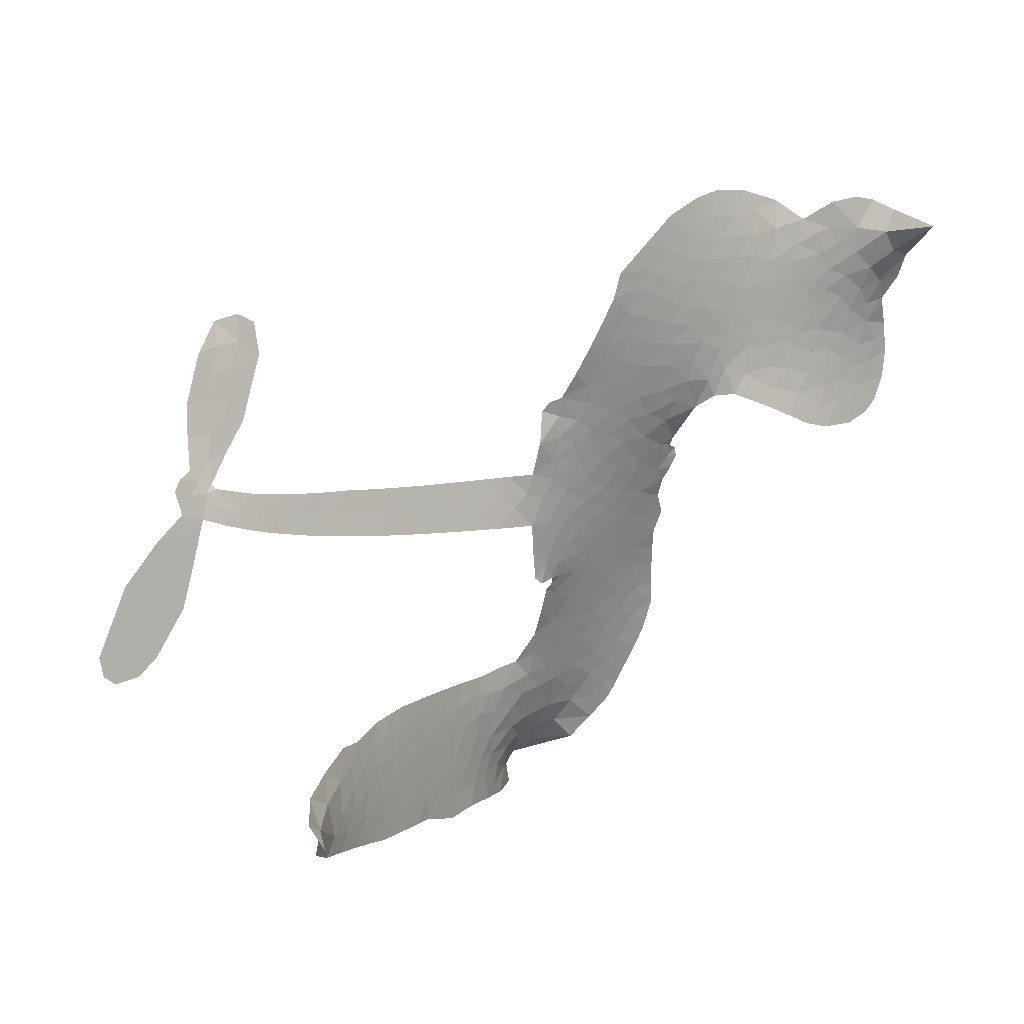
<metadata>
{"format":"obj","ext":"obj","renderer":"f3d","projection":"perspective","resolution":1024,"background":"white","views":[{"elev":6.3,"azim":142.4,"up":"+Y"}]}
</metadata>
<code>
v -6.905 0.607 0.2257
v -6.885 0.6828 0.2142
v -6.848 0.751 0.1893
v -6.873 0.8092 0.1564
v -6.87 0.8654 0.1258
v -6.836 0.9399 0
v -6.795 0.9855 0.102
v -6.749 1.011 0.135
v -6.705 1.019 0.1547
v -6.643 1.004 0.1819
v -6.58 0.9592 0.2241
v -6.513 1.009 0.2597
v -6.417 1.033 0.2811
v -6.338 1.032 0.2947
v -6.276 1.011 0.3046
v -6.197 0.9639 0.3194
v -6.062 0.8169 0.357
v -6.051 0.7517 0.3705
v -5.963 0.4976 0.4716
v -5.936 0.4867 0.486
v -5.921 0.4636 0.5
v -5.911 0.2978 0.5272
v -5.398 0.2817 0.6118
v -5.059 0.3 0.6795
v -5.052 0.3117 0.6864
v -5.16 0.4584 0.7179
v -5.218 0.6192 0.7338
v -5.207 0.6993 0.7382
v -5.161 0.7189 0.741
v -5.102 0.7024 0.75
v -5.045 0.622 0.73
v -5.004 0.5017 0.7164
v -4.996 0.3465 0.6913
v -4.965 0.3269 0.6867
v -4.951 0.2993 0.6845
v -4.967 0.2432 0.6806
v -4.899 0.183 0.6797
v -4.812 0.08375 0.6797
v -4.741 -0.07786 0.6797
v -4.751 -0.1246 0.6797
v -4.782 -0.1461 0.6797
v -4.842 -0.135 0.6797
v -4.89 -0.09517 0.6797
v -4.966 0.01802 0.6797
v -5.022 0.2288 0.6784
v -5.925 0.1619 0.5463
v -5.958 0.01621 0.5748
v -5.983 0.001295 0.5774
v -6.026 0.01098 0.5876
v -6.034 -0.005522 0.6008
v -6.024 -0.02255 0.6103
v -6.03 -0.1524 0.669
v -5.991 -0.2268 0.7013
v -5.875 -0.2522 0.6935
v -5.536 -0.2766 0.5832
v -5.434 -0.2969 0.546
v -5.348 -0.3295 0.5055
v -5.289 -0.332 0.4795
v -5.128 -0.4156 0.3786
v -5.09 -0.4642 0.324
v -5.087 -0.5052 0.25
v -5.123 -0.5447 0.3476
v -5.19 -0.5734 0.4048
v -5.447 -0.5987 0.5381
v -5.646 -0.5921 0.6229
v -5.746 -0.6149 0.662
v -5.837 -0.6012 0.6969
v -6.004 -0.6028 0.7854
v -6.07 -0.5918 0.8353
v -6.146 -0.5608 1
v -6.25 -0.4799 0.7852
v -6.339 -0.3646 0.7241
v -6.408 -0.1702 0.6592
v -6.423 -0.09081 0.64
v -6.37 0.1134 0.5732
v -6.382 0.1691 0.5548
v -6.353 0.2152 0.5366
v -6.347 0.2612 0.5138
v -6.374 0.3276 0.488
v -6.364 0.3492 0.4836
v -6.34 0.3585 0.475
v -6.336 0.3782 0.4601
v -6.358 0.4627 0.3966
v -6.391 0.4939 0.3579
v -6.434 0.4983 0.3262
v -6.639 0.4161 0.2586
v -6.703 0.4043 0.2511
v -6.787 0.412 0.2439
v -6.846 0.4408 0.2394
v -6.878 0.4749 0.2368
v -6.901 0.5376 0.2319
v -5.476 0.1632 0.5994
v -5.035 0.2908 0.682
v -6.302 0.3618 0.4707
v -6.06 0.01591 0.5938
v -6.027 -0.08746 0.6381
v -6.341 0.3266 0.4874
v -5.967 0.4499 0.4858
v -5.941 0.08908 0.5622
v -5.249 0.1798 0.6359
v -5.019 0.322 0.688
v -5.135 0.1974 0.6569
v -5.078 0.2114 0.6682
v -6.361 0.2942 0.4976
v -6.038 0.05152 0.5788
v -5.106 0.385 0.7066
v -4.993 0.2885 0.6836
v -5.052 0.3676 0.6984
v -5.143 -0.4896 0.3594
v -4.798 -0.08984 0.6797
v -6.29 0.4291 0.4356
v -6.06 -0.03088 0.6142
v -6.318 0.2915 0.5014
v -6.802 0.5144 0.2382
v -6.714 0.9371 0.1552
v -6.405 0.5702 0.3324
v -5.916 0.3807 0.5019
v -5.993 0.04541 0.574
v -5.226 0.2801 0.6416
v -5.142 0.2861 0.6585
v -6.113 0.07276 0.5787
v -6.05 0.4817 0.4567
v -6.284 0.2306 0.5268
v -6.319 0.535 0.378
v -6.007 0.1133 0.5604
v -5.064 0.2548 0.6737
v -6.144 -0.007768 0.6088
v -5.112 0.2459 0.6633
v -5.164 0.2397 0.6528
v -6.307 0.1552 0.5563
v -5.323 -0.4358 0.4835
v -4.995 0.1214 0.6798
v -5.16 0.6523 0.7367
v -4.999 0.4243 0.7065
v -4.777 0.00305 0.6797
v -6.772 0.8324 0.1614
v -5.192 0.1869 0.6462
v -5.32 -0.379 0.4878
v -4.977 0.1819 0.6796
v -5.422 -0.4031 0.5314
v -5.208 -0.3738 0.436
v -5.263 -0.4099 0.4558
v -6.344 0.9107 0.2996
v -6.017 -0.4782 0.7746
v -6.84 0.5758 0.2303
v -6.69 0.5146 0.2508
v -6.775 0.9267 0.111
v -6.175 0.3731 0.4757
v -6.133 -0.1148 0.6496
v -5.189 0.5388 0.7265
v -5.062 0.429 0.709
v -6.817 0.7983 0.1686
v -6.749 0.7193 0.2103
v -6.764 0.7751 0.189
v -6.657 0.7739 0.2197
v -6.711 0.8112 0.1922
v -5.319 -0.5861 0.4788
v -5.2 -0.4452 0.4135
v -6.324 0.9704 0.2993
v -6.173 0.765 0.3529
v -6.028 -0.5424 0.8021
v -6.68 0.4575 0.2536
v -6.537 0.4572 0.2803
v -6.746 0.4749 0.2454
v -6.24 0.3853 0.4638
v -6.075 -0.1177 0.6517
v -6.108 -0.2049 0.6851
v -6.709 0.7568 0.2092
v -6.662 0.6679 0.2398
v -6.629 0.8707 0.2106
v -6.723 0.8738 0.1665
v -6.397 0.9618 0.2852
v -6.263 0.9169 0.3145
v -6.11 0.7753 0.3597
v -5.92 -0.6016 0.7377
v -6.094 -0.4986 0.8371
v -6.247 0.3133 0.4939
v -6.187 0.4933 0.4282
v -6.66 0.8272 0.2071
v -6.579 0.8033 0.2406
v -6.129 0.8903 0.3381
v -6.302 0.4826 0.4059
v -5.976 -0.518 0.7629
v -5.92 -0.4277 0.7213
v -6.229 0.4468 0.4387
v -6.151 0.8274 0.3449
v -6.007 0.6248 0.4135
v -6.254 0.5102 0.4069
v -6.201 0.8792 0.329
v -6.242 0.6345 0.3697
v -6.124 0.6595 0.3864
v -6.266 0.5741 0.3811
v -6.1 0.7156 0.3747
v -6.181 0.5762 0.4007
v -6.337 0.6368 0.3427
v -6.029 0.6882 0.3907
v -6.318 0.5876 0.3617
v -6.066 0.6399 0.4009
v -6.115 0.5929 0.408
v -6.051 0.5767 0.4239
v -6.098 0.5286 0.4322
v -5.985 0.5612 0.4395
v -6.121 0.4591 0.4521
v -6.028 0.5295 0.4445
v -6.369 0.5371 0.3566
v -6.108 0.02485 0.5947
v -6.159 0.0439 0.5908
v -6.188 0.1386 0.5591
v -6.244 -0.008308 0.6117
v -5.101 0.6428 0.7369
v -5.14 0.5867 0.7299
v -5.12 0.5179 0.722
v -6.746 0.5908 0.2361
v -6.746 0.5328 0.2418
v -6.044 0.3328 0.5029
v -6.814 0.6882 0.211
v -6.511 0.5709 0.2908
v -6.048 -0.2085 0.6893
v -6.084 -0.3108 0.7251
v -6.037 -0.2698 0.7096
v -6.09 -0.2567 0.705
v -6.193 -0.2608 0.7037
v -6.14 -0.2896 0.7171
v -5.997 -0.3626 0.7315
v -6.218 -0.3667 0.7473
v -6.032 -0.3226 0.7248
v -6.077 -0.3958 0.7615
v -5.96 -0.2963 0.71
v -6.19 -0.3172 0.7274
v -6.374 -0.2674 0.6901
v -6.146 -0.3741 0.7569
v -6.643 0.9365 0.1933
v -6.675 0.8951 0.1846
v -6.455 0.9831 0.2717
v -6.511 0.9354 0.2538
v -6.446 0.9163 0.2745
v -6.502 0.8469 0.2617
v -6.236 0.9874 0.3118
v -6.277 0.9636 0.3078
v -6.097 -0.5492 0.8842
v -6.172 -0.487 0.8518
v -6.591 0.7175 0.2505
v -6.163 0.9271 0.3281
v -6.295 0.7964 0.3236
v -6.243 0.1773 0.5464
v -6.253 0.1061 0.5721
v -6.15 0.2479 0.5222
v -6.217 0.238 0.5242
v -6.176 0.1956 0.5395
v -6.109 0.152 0.5533
v -6.304 -0.1111 0.6463
v -5.105 0.4644 0.7155
v -5.062 0.5058 0.7185
v -5.024 0.5619 0.7232
v -5.082 0.5757 0.7269
v -6.79 0.5641 0.2347
v -6.798 0.6267 0.2253
v -6.74 0.6552 0.2266
v -5.972 0.3363 0.5093
v -6.064 0.4066 0.4783
v -6.799 0.7373 0.1974
v -6.458 0.5495 0.3121
v -6.458 0.6256 0.3038
v -6.486 0.4777 0.2987
v -6.608 0.5 0.2655
v -6.531 0.5157 0.2851
v -6.582 0.5651 0.2703
v -6.553 0.6429 0.2714
v -6.065 -0.4505 0.7878
v -6.015 -0.419 0.7543
v -6.128 -0.4355 0.7952
v -6.192 -0.4256 0.7847
v -5.927 -0.3581 0.7124
v -5.705 -0.2634 0.6428
v -5.901 -0.305 0.7002
v -5.86 -0.3572 0.6932
v -5.79 -0.2575 0.6703
v -5.851 -0.4248 0.6962
v -5.883 -0.4812 0.7136
v -5.741 -0.3768 0.6548
v -5.84 -0.3012 0.6848
v -5.937 -0.4793 0.7373
v -5.857 -0.54 0.7058
v -5.804 -0.3844 0.6767
v -5.777 -0.3216 0.666
v -5.783 -0.5489 0.6752
v -5.716 -0.3223 0.6458
v -5.762 -0.4627 0.6647
v -5.631 -0.3945 0.6146
v -5.821 -0.479 0.6883
v -5.62 -0.2699 0.6131
v -5.684 -0.3702 0.6342
v -5.705 -0.4312 0.6426
v -5.634 -0.3314 0.6166
v -5.694 -0.5183 0.6397
v -5.552 -0.3603 0.5857
v -5.933 -0.2393 0.7027
v -6.564 0.8926 0.2353
v -6.609 0.7637 0.2374
v -6.642 0.7247 0.2343
v -6.558 0.7565 0.2548
v -6.526 0.7993 0.2592
v -6.531 0.7004 0.2708
v -6.429 0.7805 0.2913
v -6.501 0.7483 0.2734
v -6.464 0.6925 0.2928
v -6.401 0.6637 0.3173
v -6.384 0.616 0.3315
v -6.338 0.7222 0.3253
v -6.412 0.7228 0.3044
v -6.26 0.8519 0.3226
v -6.323 0.8519 0.3098
v -6.23 0.7952 0.337
v -6.398 0.8583 0.291
v -6.363 0.7969 0.3071
v -6.264 0.7294 0.3424
v -6.201 0.08325 0.5786
v -6.247 0.04902 0.5919
v -6.396 0.01158 0.6113
v -6.314 0.07106 0.5866
v -6.383 0.06257 0.5936
v -6.343 0.02535 0.6036
v -6.351 -0.05052 0.628
v -6.143 0.1142 0.5663
v -6.066 0.1099 0.5645
v -6.041 0.1766 0.5454
v -6.367 -0.122 0.6483
v -6.26 -0.2921 0.7103
v -6.855 0.6345 0.2217
v -5.972 0.3932 0.4951
v -6.123 0.401 0.472
v -6.172 0.4323 0.4535
v -6.116 0.3295 0.4968
v -6.02 0.4372 0.4769
v -6.588 0.4367 0.2675
v -6.508 0.6207 0.2876
v -6.606 0.6638 0.2543
v -6.638 0.6042 0.2533
v -6.695 0.6183 0.2406
v -5.729 -0.5617 0.6543
v -5.641 -0.4675 0.6182
v -6.552 0.8445 0.2449
v -6.451 0.8632 0.2761
v -6.296 0.6798 0.3446
v -6.289 -0.05142 0.6271
v -6.218 -0.1009 0.6437
v -6.409 -0.03959 0.6271
v -5.983 0.1662 0.5475
v -5.949 0.2329 0.5353
v -6.094 0.2149 0.5342
v -6.025 0.2526 0.5264
v -6.021 0.3783 0.4925
v -6.179 0.3074 0.4999
v -6.642 0.5468 0.2572
v -5.632 -0.5303 0.6153
v -5.546 -0.5952 0.5793
v -5.53 -0.4848 0.5739
v -5.596 -0.5936 0.6006
v -5.569 -0.5368 0.5895
v -5.505 -0.545 0.5625
v -5.586 -0.4831 0.5968
v -5.557 -0.4251 0.5858
v -5.445 -0.4847 0.538
v -5.492 -0.3979 0.561
v -5.454 -0.3528 0.5482
v -5.398 -0.3532 0.525
v -5.485 -0.2867 0.5649
v -5.701 0.1603 0.5668
v -5.654 0.2857 0.5732
v -5.977 0.281 0.5228
v -6.083 0.2763 0.5162
v -5.448 -0.5416 0.5385
v -5.368 -0.5175 0.5021
v -5.383 -0.5924 0.5102
v -5.265 -0.487 0.4493
v -5.505 -0.3358 0.569
v -5.813 0.1609 0.5522
v -5.32 -0.4908 0.4787
v -5.255 -0.5798 0.4437
v -5.289 -0.5366 0.4618
v -5.227 -0.5299 0.4252
v -5.782 0.2914 0.5547
v -5.901 0.2489 0.5374
v -5.847 0.2945 0.5441
v -4.848 -0.0292 0.6797
v -4.831 0.02754 0.6797
v -4.903 0.08246 0.6797
v -4.928 -0.03864 0.6797
v -4.894 0.01592 0.6797
v -6.811 0.8781 0.1157
v -6.113 -0.05875 0.6274
v -6.174 -0.0601 0.6288
v -6.18 0.6366 0.3826
v -6.174 0.7006 0.3671
v -6.151 0.5323 0.4213
v -6.294 -0.4221 0.7518
v -6.279 -0.364 0.7348
v -5.58 -0.3112 0.5978
v -6.321 -0.1967 0.6725
v -6.253 -0.2206 0.685
v -6.184 -0.1841 0.6748
v -6.271 -0.1622 0.6639
v -6.137 -0.1643 0.6685
v -6.221 -0.1506 0.6614
v -5.488 -0.4516 0.5572
v -5.384 -0.4551 0.5116
v -5.368 -0.4036 0.5075
v -5.817 0.2307 0.5506
v -5.869 0.1614 0.5468
v -5.757 0.1991 0.5592
v -5.718 0.2884 0.564
v -5.589 0.1607 0.5828
v -5.697 0.2258 0.5674
v -5.645 0.1603 0.5747
v -5.526 0.282 0.5922
v -5.618 0.2249 0.5786
v -5.549 0.2169 0.5888
v -5.59 0.2835 0.5826
v -5.533 0.1616 0.591
v -4.856 0.1334 0.6797
v -4.936 0.1342 0.6797
v -4.981 0.06963 0.6797
v -6.228 0.6877 0.3594
v -6.391 -0.2188 0.6737
v -6.312 -0.2577 0.6931
v -6.356 -0.316 0.7075
v -6.305 -0.3196 0.7149
v -5.865 0.2123 0.545
v -5.312 0.2789 0.6259
v -5.268 0.2364 0.6334
v -5.363 0.1686 0.6169
v -5.306 0.173 0.6262
v -5.339 0.2243 0.6213
v -5.402 0.2184 0.6111
v -5.462 0.2812 0.6019
v -5.487 0.2242 0.5981
v -5.912 -0.5294 0.7309
v -5.962 -0.5696 0.7601
f 112 206 391
f 186 160 174
f 75 130 76
f 203 122 201
f 105 121 206
f 45 107 93
f 51 50 112
f 123 78 77
f 89 88 114
f 125 118 99
f 1 91 145
f 162 164 87
f 25 108 106
f 43 42 110
f 80 79 97
f 126 93 24
f 58 138 142
f 179 299 180
f 128 129 102
f 105 125 325
f 52 166 167
f 143 159 172
f 240 176 70
f 142 138 131
f 176 240 161
f 223 231 219
f 59 158 109
f 95 112 50
f 117 21 98
f 113 94 97
f 97 104 113
f 104 78 113
f 349 383 22
f 166 112 391
f 105 95 49
f 74 73 327
f 51 112 96
f 82 94 111
f 107 34 101
f 52 218 53
f 323 345 322
f 203 260 122
f 90 89 114
f 167 221 218
f 145 256 257
f 91 90 114
f 298 232 170
f 98 19 334
f 282 183 437
f 77 76 130
f 4 3 152
f 152 5 4
f 56 365 366
f 45 126 103
f 115 9 8
f 8 7 147
f 45 139 36
f 106 151 252
f 147 7 6
f 381 158 375
f 114 145 91
f 246 208 245
f 136 154 156
f 10 9 115
f 19 122 334
f 205 83 124
f 17 174 18
f 84 205 116
f 165 111 94
f 182 83 111
f 162 146 164
f 239 15 159
f 206 207 127
f 129 137 102
f 236 234 235
f 350 250 326
f 172 159 14
f 180 302 342
f 126 45 93
f 322 318 320
f 239 238 15
f 211 150 212
f 5 152 390
f 136 152 154
f 25 93 101
f 31 30 210
f 107 45 36
f 124 192 197
f 161 183 144
f 119 430 137
f 120 119 129
f 296 364 376
f 359 361 355
f 287 274 285
f 363 373 406
f 276 285 281
f 50 49 95
f 53 218 220
f 275 54 297
f 49 48 118
f 126 128 103
f 274 287 294
f 58 57 138
f 78 123 113
f 407 406 131
f 118 105 49
f 375 158 142
f 68 161 69
f 61 109 62
f 421 139 132
f 109 60 59
f 166 52 96
f 423 394 160
f 60 109 61
f 348 349 351
f 85 84 116
f 141 58 142
f 162 87 86
f 43 110 385
f 134 32 151
f 386 385 135
f 110 42 41
f 110 135 385
f 102 103 128
f 57 366 407
f 40 110 41
f 40 39 110
f 421 387 420
f 119 137 129
f 141 158 59
f 37 36 139
f 105 206 95
f 47 118 48
f 94 81 97
f 95 206 112
f 430 433 432
f 432 100 430
f 413 416 369
f 82 81 94
f 177 165 94
f 98 20 19
f 98 21 20
f 97 79 104
f 63 62 109
f 108 151 106
f 117 330 259
f 210 133 211
f 93 107 101
f 83 82 111
f 259 22 117
f 348 99 46
f 47 99 118
f 24 93 25
f 132 139 45
f 35 34 107
f 126 24 128
f 101 34 33
f 118 125 105
f 130 123 77
f 115 8 147
f 128 24 120
f 108 101 33
f 27 133 28
f 108 33 134
f 255 253 254
f 185 111 165
f 28 133 29
f 133 30 29
f 129 128 120
f 110 39 135
f 159 15 14
f 145 114 256
f 193 160 394
f 101 108 25
f 389 388 385
f 36 35 107
f 168 154 153
f 81 80 97
f 372 373 363
f 151 108 134
f 214 114 164
f 145 257 329
f 163 265 335
f 179 233 171
f 390 6 5
f 147 390 171
f 113 123 177
f 177 123 248
f 209 346 392
f 397 396 225
f 261 154 152
f 27 150 211
f 253 252 151
f 152 136 390
f 3 2 216
f 168 169 300
f 261 152 3
f 168 156 154
f 261 153 154
f 234 236 172
f 179 156 155
f 147 171 115
f 64 374 372
f 375 380 381
f 141 142 158
f 142 131 375
f 172 14 13
f 143 173 239
f 308 205 197
f 196 198 187
f 283 175 67
f 161 144 176
f 264 266 163
f 214 146 213
f 85 262 264
f 262 85 116
f 114 88 164
f 87 164 88
f 177 94 113
f 332 148 331
f 112 166 96
f 166 149 403
f 346 209 345
f 223 219 221
f 169 168 153
f 155 156 168
f 265 162 86
f 162 265 146
f 179 180 170
f 11 10 232
f 136 156 171
f 171 156 179
f 12 234 13
f 172 13 234
f 173 311 189
f 189 311 313
f 16 173 189
f 200 198 199
f 288 280 284
f 183 282 144
f 270 184 224
f 70 176 241
f 245 248 123
f 148 165 177
f 188 194 192
f 188 182 185
f 179 155 299
f 179 170 233
f 299 300 242
f 301 302 180
f 188 192 124
f 17 181 186
f 83 182 124
f 438 161 68
f 437 283 279
f 288 290 286
f 220 226 228
f 332 165 148
f 188 185 178
f 17 186 174
f 189 186 181
f 174 193 18
f 185 182 111
f 202 187 200
f 182 188 124
f 16 189 243
f 311 173 312
f 189 313 186
f 194 190 192
f 18 193 196
f 194 188 178
f 190 195 197
f 160 193 174
f 198 196 193
f 122 204 201
f 393 194 199
f 160 313 316
f 304 314 343
f 190 197 192
f 198 193 191
f 197 195 308
f 199 191 393
f 198 191 199
f 395 194 178
f 198 200 187
f 201 200 199
f 204 19 202
f 395 199 194
f 201 395 203
f 332 178 185
f 204 202 200
f 260 331 333
f 201 204 200
f 19 204 122
f 83 205 84
f 197 205 124
f 207 206 121
f 206 127 391
f 324 317 207
f 130 320 246
f 250 350 249
f 123 130 245
f 127 207 209
f 207 121 324
f 30 133 210
f 133 27 211
f 150 26 212
f 210 211 255
f 252 212 26
f 253 255 212
f 146 354 339
f 258 153 216
f 146 214 164
f 256 214 213
f 353 247 333
f 348 46 349
f 2 1 329
f 216 257 258
f 307 263 308
f 354 267 338
f 52 167 218
f 221 220 218
f 221 167 223
f 269 270 227
f 219 226 220
f 53 220 228
f 167 222 223
f 219 220 221
f 402 400 404
f 328 225 229
f 222 229 223
f 269 227 271
f 226 227 224
f 224 273 228
f 397 72 396
f 71 70 241
f 227 226 219
f 226 224 228
f 223 229 231
f 144 269 176
f 273 224 184
f 297 53 228
f 399 251 327
f 231 229 225
f 400 402 399
f 426 427 425
f 71 241 272
f 219 231 227
f 10 115 232
f 233 115 171
f 170 232 233
f 115 233 232
f 11 235 12
f 234 12 235
f 11 232 298
f 236 143 172
f 235 11 298
f 235 237 343
f 299 301 180
f 237 302 304
f 143 239 159
f 173 16 238
f 173 238 239
f 70 69 240
f 161 240 69
f 176 269 271
f 271 231 272
f 338 268 337
f 262 263 217
f 314 312 143
f 189 181 243
f 316 313 244
f 246 245 130
f 249 248 245
f 319 322 321
f 318 207 317
f 250 249 208
f 215 260 333
f 249 245 208
f 248 247 353
f 250 208 324
f 247 248 249
f 325 250 324
f 325 326 250
f 230 399 424
f 400 222 401
f 106 252 26
f 253 151 32
f 255 254 31
f 212 252 253
f 210 255 31
f 253 32 254
f 212 255 211
f 214 256 114
f 257 256 213
f 257 213 258
f 216 2 329
f 339 258 213
f 169 153 258
f 330 117 98
f 326 351 350
f 331 260 203
f 259 330 352
f 3 216 261
f 153 261 216
f 263 262 116
f 266 264 262
f 310 304 305
f 301 242 303
f 265 266 267
f 266 262 217
f 267 266 217
f 265 163 266
f 268 267 217
f 268 338 267
f 263 336 217
f 268 303 337
f 270 269 144
f 227 231 271
f 270 144 282
f 227 270 224
f 272 231 225
f 176 271 241
f 272 225 396
f 241 271 272
f 184 278 276
f 228 273 275
f 276 284 285
f 285 274 277
f 273 276 275
f 284 276 278
f 184 276 273
f 54 275 281
f 175 283 437
f 276 281 275
f 279 184 282
f 278 184 279
f 437 279 282
f 290 288 284
f 376 398 296
f 277 54 281
f 282 184 270
f 438 183 161
f 66 286 67
f 67 286 283
f 279 290 278
f 284 280 285
f 285 280 287
f 277 281 285
f 340 65 295
f 278 290 284
f 292 287 280
f 294 287 292
f 340 286 66
f 341 293 295
f 292 280 293
f 358 359 355
f 279 283 290
f 286 290 283
f 293 280 288
f 291 294 398
f 294 292 289
f 295 293 288
f 289 292 293
f 294 289 296
f 294 291 274
f 340 288 286
f 293 341 289
f 361 362 341
f 365 376 364
f 342 170 180
f 275 297 228
f 237 235 298
f 300 299 155
f 301 299 242
f 168 300 155
f 337 300 169
f 242 337 303
f 342 302 237
f 305 301 303
f 311 312 244
f 336 303 268
f 307 310 306
f 301 305 302
f 305 303 306
f 303 336 306
f 304 302 305
f 307 306 263
f 305 306 310
f 308 263 116
f 307 195 309
f 308 116 205
f 195 307 308
f 309 344 316
f 309 244 315
f 307 309 310
f 315 310 309
f 312 173 143
f 313 311 244
f 314 143 236
f 315 312 314
f 244 309 316
f 186 313 160
f 343 314 236
f 315 314 304
f 315 304 310
f 244 312 315
f 344 309 195
f 393 394 423
f 208 246 317
f 318 317 246
f 75 320 130
f 207 318 209
f 323 251 345
f 320 318 246
f 320 321 322
f 322 319 323
f 320 75 321
f 318 322 209
f 347 74 323
f 327 323 74
f 317 324 208
f 325 324 121
f 105 325 121
f 326 325 125
f 348 326 125
f 350 247 249
f 230 425 399
f 323 327 251
f 427 397 328
f 73 399 327
f 145 329 1
f 216 329 257
f 334 330 98
f 215 352 260
f 332 331 203
f 331 148 333
f 178 332 203
f 332 185 165
f 353 333 148
f 371 247 350
f 122 260 334
f 334 260 352
f 336 263 306
f 265 86 335
f 268 217 336
f 300 337 242
f 337 169 338
f 169 258 339
f 265 354 146
f 146 339 213
f 169 339 338
f 65 340 66
f 288 340 295
f 65 355 295
f 341 295 355
f 237 298 342
f 170 342 298
f 235 343 236
f 304 343 237
f 195 190 344
f 423 344 190
f 346 345 251
f 322 345 209
f 399 425 400
f 391 392 149
f 99 348 125
f 323 319 347
f 413 410 368
f 259 370 22
f 215 351 370
f 326 348 351
f 371 333 247
f 370 351 349
f 371 215 333
f 259 352 215
f 334 352 330
f 148 177 353
f 248 353 177
f 267 354 265
f 339 354 338
f 360 363 357
f 289 341 362
f 357 359 360
f 358 356 359
f 364 140 365
f 360 359 356
f 355 65 358
f 361 359 357
f 356 64 360
f 364 405 140
f 361 357 362
f 355 361 341
f 357 363 405
f 289 362 296
f 360 64 372
f 374 157 373
f 296 362 364
f 362 357 405
f 366 365 140
f 398 376 55
f 366 140 407
f 56 366 57
f 417 415 418
f 365 56 367
f 428 384 383
f 22 370 349
f 215 370 259
f 350 351 371
f 215 371 351
f 373 157 380
f 363 360 372
f 378 375 131
f 373 378 406
f 372 374 373
f 381 380 379
f 365 367 376
f 55 376 367
f 377 410 408
f 46 383 349
f 406 378 131
f 373 380 378
f 63 381 379
f 380 375 378
f 157 379 380
f 63 109 381
f 158 381 109
f 408 382 384
f 22 383 384
f 386 135 38
f 377 408 428
f 428 46 409
f 385 386 389
f 387 386 38
f 389 44 388
f 421 420 37
f 422 44 387
f 386 387 389
f 43 385 388
f 44 389 387
f 171 390 136
f 6 390 147
f 392 391 127
f 166 391 149
f 209 392 127
f 149 392 346
f 394 393 191
f 190 194 393
f 193 394 191
f 423 160 316
f 203 395 178
f 199 395 201
f 272 396 71
f 222 328 229
f 328 397 225
f 291 398 55
f 294 296 398
f 400 328 222
f 401 222 167
f 399 402 251
f 167 403 401
f 404 149 346
f 404 400 401
f 346 251 402
f 166 403 167
f 404 403 149
f 404 401 403
f 346 402 404
f 140 405 363
f 362 405 364
f 407 131 138
f 363 406 140
f 407 138 57
f 140 406 407
f 410 377 368
f 413 411 410
f 428 408 384
f 382 408 410
f 413 414 416
f 382 410 411
f 369 411 413
f 416 414 412
f 436 434 435
f 413 368 414
f 417 416 412
f 92 436 419
f 418 369 416
f 417 419 436
f 139 421 37
f 417 418 416
f 417 412 419
f 387 38 420
f 422 421 132
f 344 423 316
f 421 422 387
f 393 423 190
f 72 397 427
f 399 73 424
f 400 425 328
f 425 427 328
f 425 230 426
f 72 427 426
f 46 428 383
f 377 428 409
f 119 429 430
f 137 430 100
f 432 433 431
f 429 23 433
f 434 431 433
f 433 430 429
f 434 433 23
f 415 417 436
f 92 431 434
f 434 436 92
f 434 23 435
f 415 436 435
f 437 183 438
f 68 175 438
f 437 438 175

</code>
